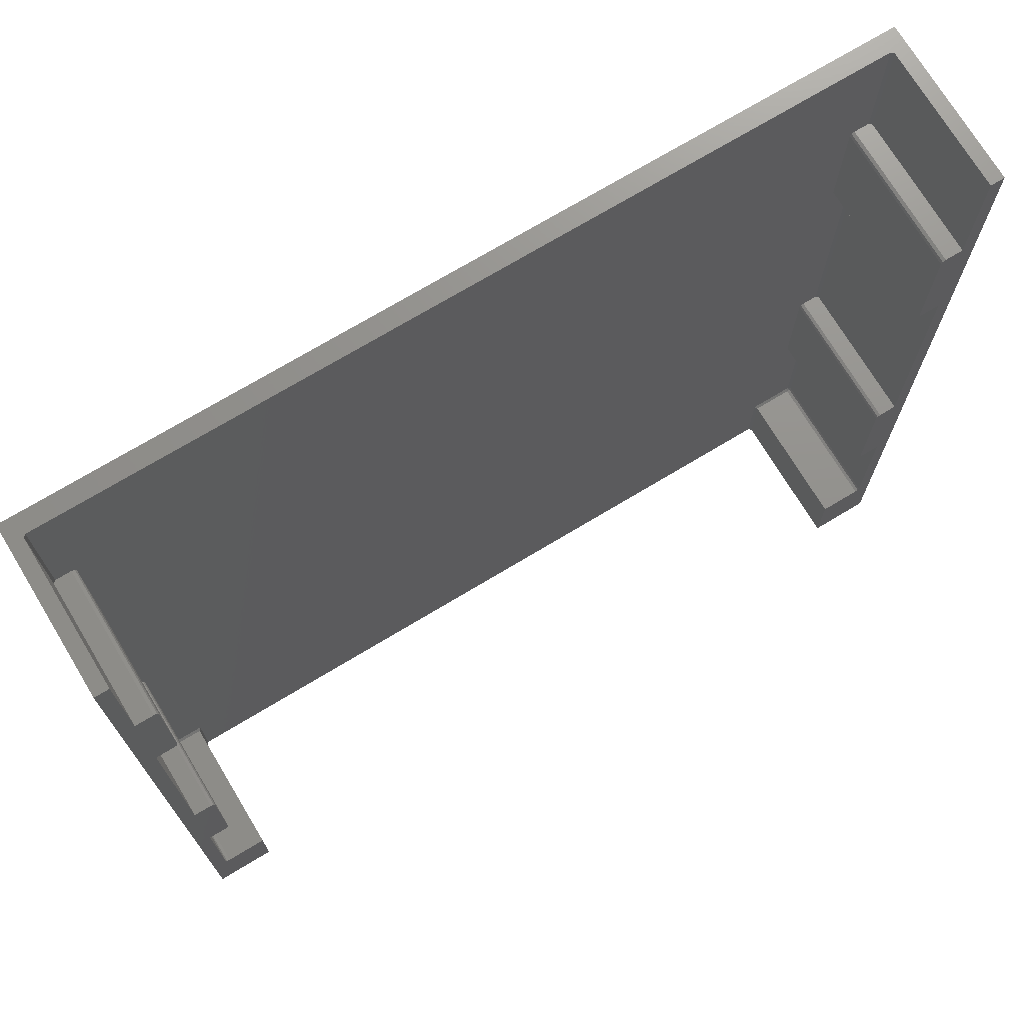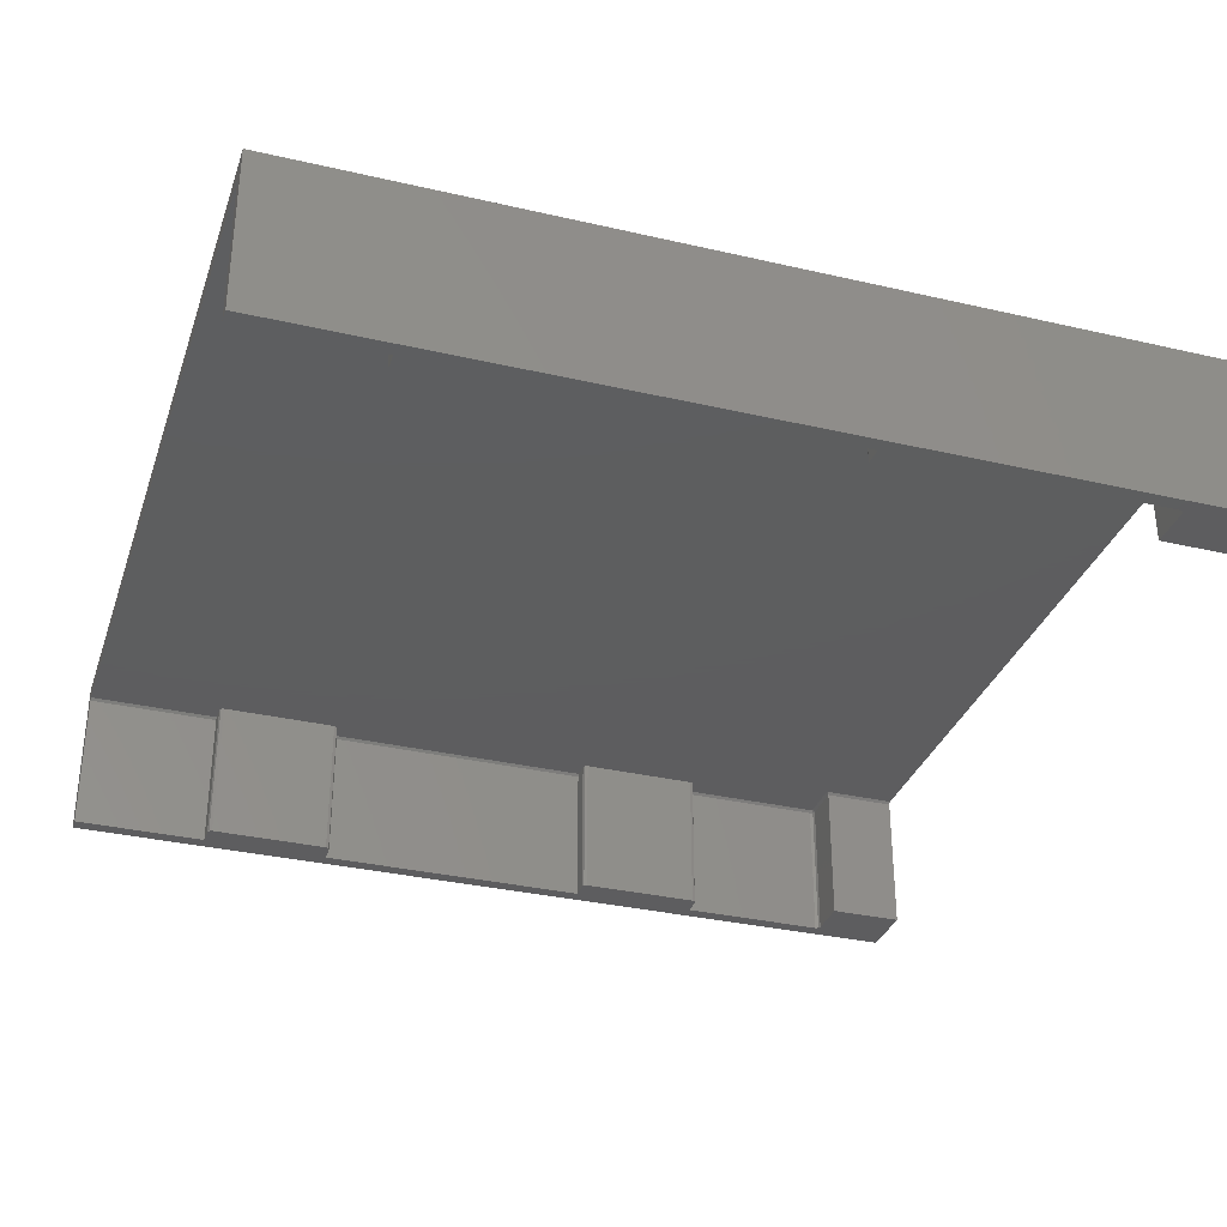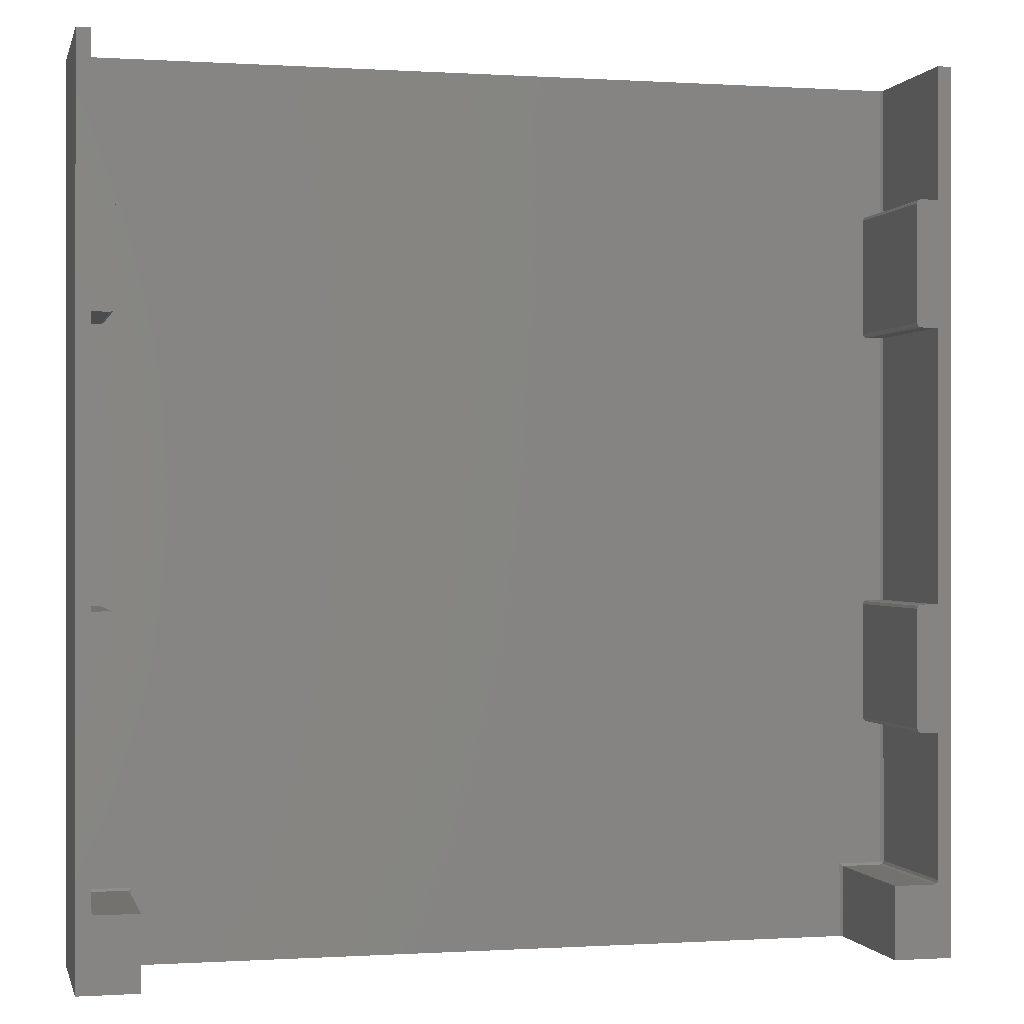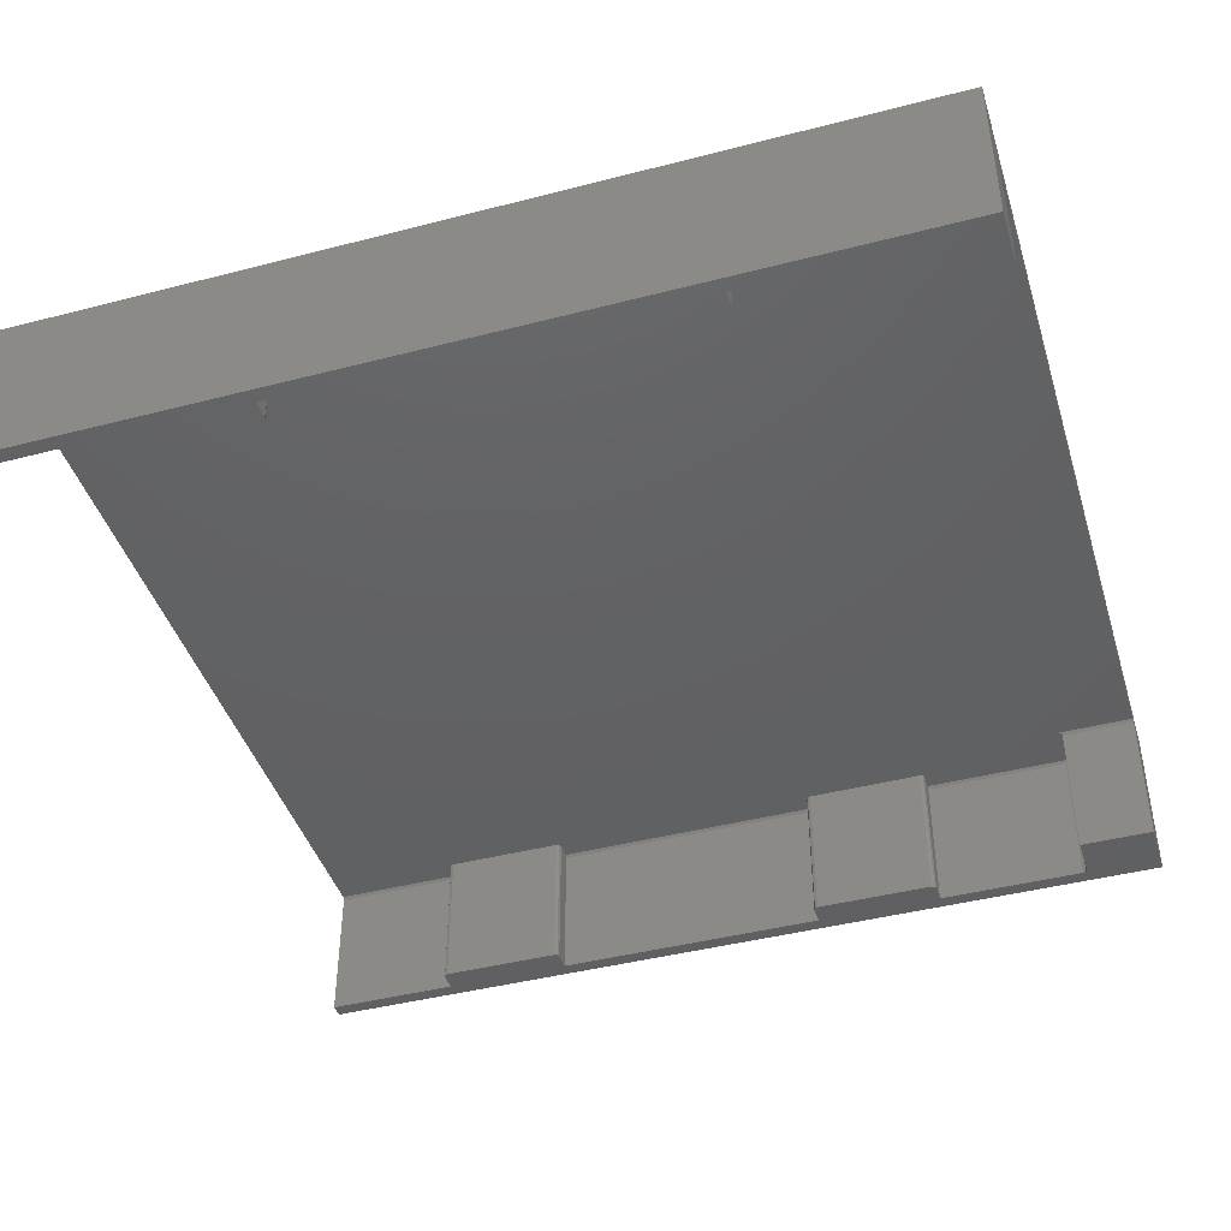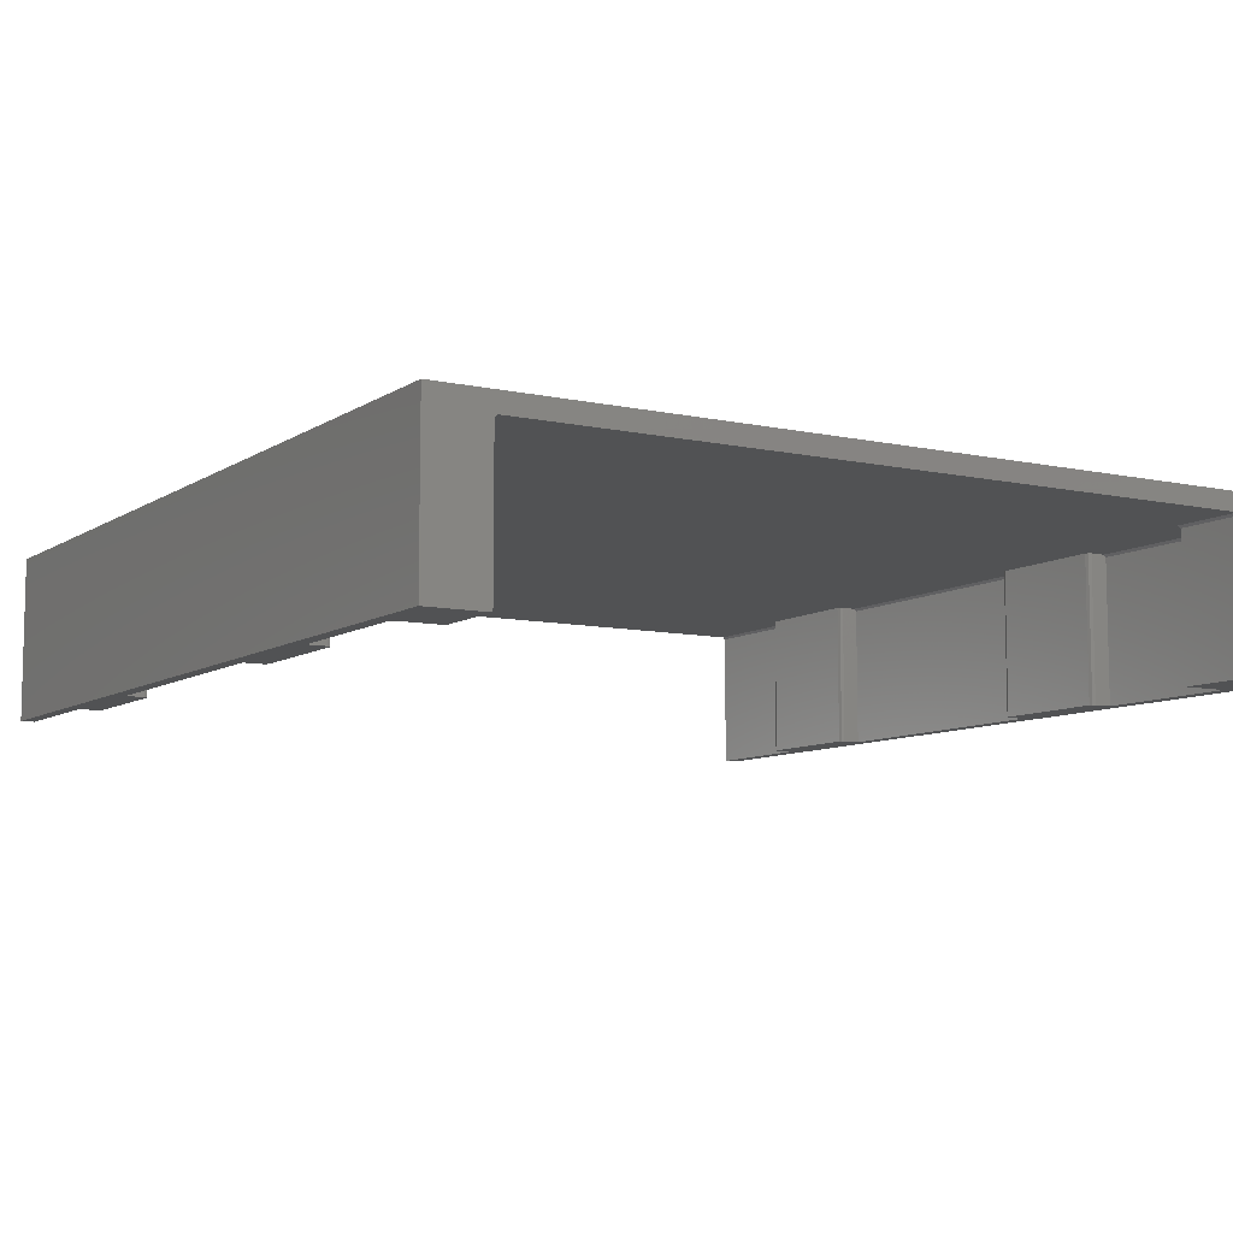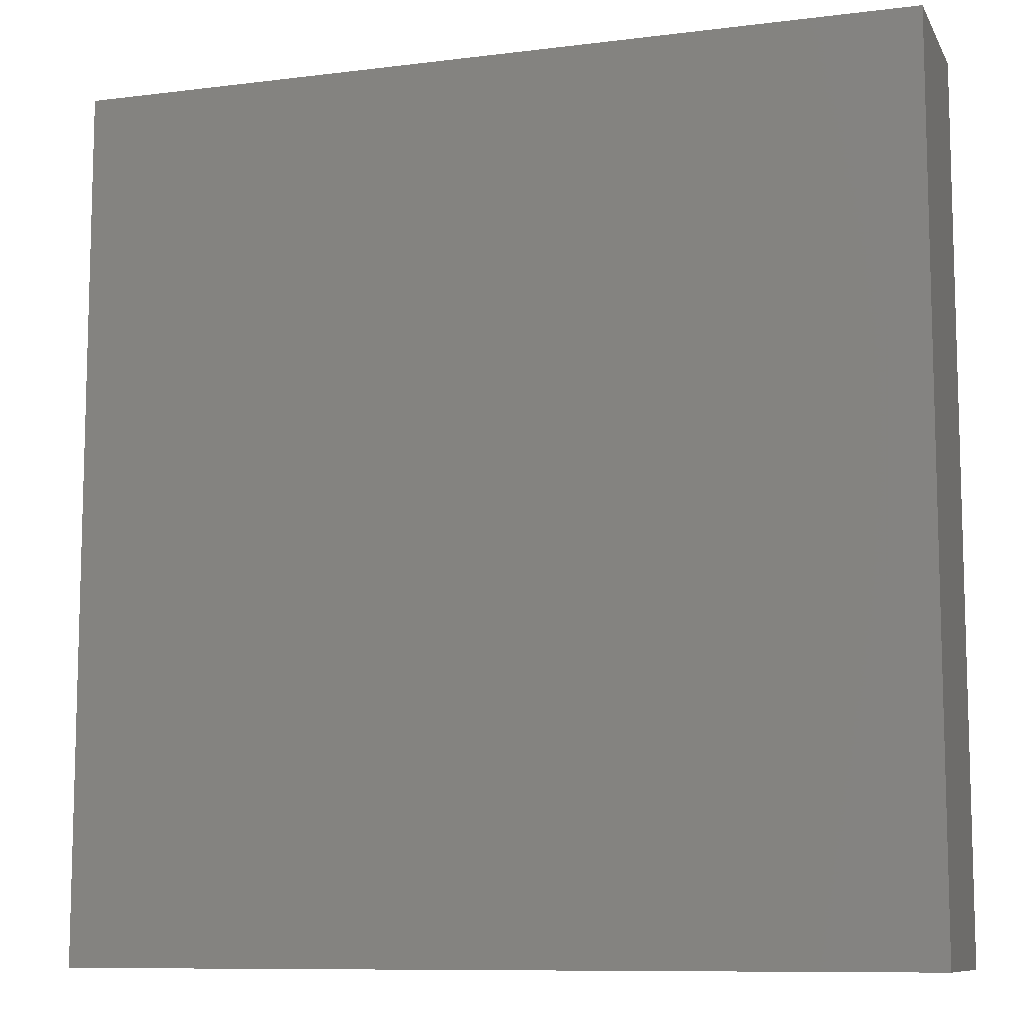
<metadata>
{"format":"stl","ext":"stl","renderer":"f3d","projection":"perspective","resolution":1024,"background":"white","views":[{"elev":72.4,"azim":148.9,"up":"+Y"},{"elev":-33.1,"azim":-107.7,"up":"+Z"},{"elev":-0.2,"azim":166.7,"up":"+Y"},{"elev":-43.3,"azim":-73.0,"up":"+Z"},{"elev":-8.5,"azim":-31.0,"up":"+Z"},{"elev":-9.7,"azim":18.1,"up":"+Y"}]}
</metadata>
<code>
# stl→obj: 116 verts, 228 faces
v 25.46 35.96 6.691
v 23.5 35.96 6.962
v 25.19 35.96 6.962
v 23.5 35.96 -9
v 25.46 35.96 -9
v 23.5 22.04 6.962
v 25.46 22.04 6.691
v 25.19 22.04 6.962
v 23.5 22.04 -9
v 25.46 22.04 -9
v 23.17 22.17 -9
v 23.04 22.5 6.962
v 23.04 22.5 -9
v 23.17 22.17 6.962
v 23.04 35.5 6.962
v 23.04 35.5 -9
v 23.17 35.83 6.962
v 23.17 35.83 -9
v -63.17 35.83 -9
v -63.5 35.96 6.962
v -63.17 35.83 6.962
v -63.5 35.96 -9
v -65.46 35.96 6.691
v -65.19 35.96 6.962
v -65.46 35.96 -9
v -63.17 22.17 6.962
v -63.04 22.5 -9
v -63.04 22.5 6.962
v -63.17 22.17 -9
v -65.46 22.04 6.691
v -63.5 22.04 6.962
v -65.19 22.04 6.962
v -63.5 22.04 -9
v -65.46 22.04 -9
v -63.04 35.5 6.962
v -63.04 35.5 -9
v 25.46 -8.038 6.691
v 23.5 -8.038 6.962
v 25.19 -8.038 6.962
v 23.5 -8.038 -9
v 25.46 -8.038 -9
v 23.5 -21.96 6.962
v 25.46 -21.96 6.691
v 25.19 -21.96 6.962
v 23.5 -21.96 -9
v 25.46 -21.96 -9
v 23.17 -21.83 -9
v 23.04 -21.5 6.962
v 23.04 -21.5 -9
v 23.17 -21.83 6.962
v 23.04 -8.5 6.962
v 23.04 -8.5 -9
v 23.17 -8.173 6.962
v 23.17 -8.173 -9
v -63.17 -8.173 -9
v -63.5 -8.038 6.962
v -63.17 -8.173 6.962
v -63.5 -8.038 -9
v -65.46 -8.038 6.691
v -65.19 -8.038 6.962
v -65.46 -8.038 -9
v -63.17 -21.83 6.962
v -63.04 -21.5 -9
v -63.04 -21.5 6.962
v -63.17 -21.83 -9
v -65.46 -21.96 6.691
v -63.5 -21.96 6.962
v -65.19 -21.96 6.962
v -63.5 -21.96 -9
v -65.46 -21.96 -9
v -63.04 -8.5 6.962
v -63.04 -8.5 -9
v 25.46 -38 6.691
v 25.19 -38 6.962
v 25.19 50.5 6.962
v 25.46 50.5 6.691
v 25.33 -38.33 -9
v 25.46 -38 -9
v 25.33 -38.33 6.691
v 25.14 -38.14 6.962
v 25 -38.19 6.962
v 25 -38.46 -9
v 20.46 -38.46 6.691
v 25 -38.46 6.691
v 20.46 -38.46 -9
v -60.46 -38.46 -9
v -65 -38.46 6.691
v -60.46 -38.46 6.691
v -65 -38.46 -9
v -65.33 -38.33 6.691
v -65.46 -38 -9
v -65.46 -38 6.691
v -65.33 -38.33 -9
v -65 -38.19 6.962
v -60.19 -38.19 6.962
v 20.19 -38.19 6.962
v -65.19 -38 6.962
v -65.46 50.5 6.691
v -65.19 50.5 6.962
v 25.46 50.5 -9
v -65.46 50.5 -9
v -65.14 -38.14 6.962
v 20.19 -46.5 6.962
v -60.19 -46.5 6.962
v -60.46 -46.5 6.691
v 20.46 -46.5 6.691
v -60.46 -46.5 -9
v 20.46 -46.5 -9
v 27 -46.5 9
v 27 50.5 -9
v 27 50.5 9
v 27 -46.5 -9
v -67 50.5 9
v -67 -46.5 9
v -67 -46.5 -9
v -67 50.5 -9
f 1 2 3
f 4 1 5
f 1 4 2
f 6 7 8
f 9 7 6
f 7 9 10
f 11 12 13
f 12 11 14
f 13 15 16
f 15 13 12
f 4 17 2
f 17 4 18
f 16 17 18
f 17 16 15
f 11 6 14
f 6 11 9
f 19 20 21
f 20 19 22
f 20 23 24
f 22 23 20
f 23 22 25
f 26 27 28
f 27 26 29
f 30 31 32
f 33 30 34
f 30 33 31
f 35 19 21
f 19 35 36
f 28 36 35
f 36 28 27
f 33 26 31
f 26 33 29
f 37 38 39
f 40 37 41
f 37 40 38
f 42 43 44
f 45 43 42
f 43 45 46
f 47 48 49
f 48 47 50
f 49 51 52
f 51 49 48
f 40 53 38
f 53 40 54
f 52 53 54
f 53 52 51
f 47 42 50
f 42 47 45
f 55 56 57
f 56 55 58
f 56 59 60
f 58 59 56
f 59 58 61
f 62 63 64
f 63 62 65
f 66 67 68
f 69 66 70
f 66 69 67
f 71 55 57
f 55 71 72
f 64 72 71
f 72 64 63
f 69 62 67
f 62 69 65
f 73 44 43
f 44 73 74
f 1 75 76
f 75 1 3
f 37 8 7
f 8 37 39
f 77 73 78
f 73 77 79
f 80 79 81
f 82 83 84
f 83 82 85
f 86 87 88
f 87 86 89
f 90 91 92
f 91 90 93
f 88 94 95
f 94 88 87
f 83 81 84
f 81 83 96
f 97 90 92
f 97 66 68
f 66 97 92
f 24 98 99
f 98 24 23
f 60 30 32
f 30 60 59
f 78 43 46
f 43 78 73
f 5 76 100
f 76 5 1
f 41 7 10
f 7 41 37
f 92 70 66
f 70 92 91
f 23 101 98
f 101 23 25
f 59 34 30
f 34 59 61
f 77 84 79
f 84 77 82
f 94 87 90
f 89 90 87
f 90 89 93
f 73 79 74
f 102 94 90
f 97 102 90
f 103 104 96
f 81 74 80
f 74 81 96
f 74 42 44
f 74 96 42
f 42 96 50
f 71 51 48
f 51 71 12
f 64 48 96
f 50 96 48
f 38 8 39
f 38 6 8
f 53 6 38
f 53 14 6
f 51 14 53
f 14 51 12
f 2 75 3
f 17 75 2
f 15 75 17
f 95 96 104
f 64 96 95
f 48 64 71
f 28 12 71
f 12 28 15
f 35 15 28
f 15 35 75
f 99 35 21
f 99 21 20
f 99 20 24
f 35 99 75
f 57 28 71
f 57 26 28
f 56 26 57
f 56 31 26
f 60 31 56
f 31 60 32
f 95 62 64
f 95 67 62
f 97 95 94
f 97 94 102
f 95 97 67
f 67 97 68
f 74 79 80
f 81 79 84
f 104 88 95
f 88 104 105
f 103 83 106
f 83 103 96
f 105 86 88
f 86 105 107
f 108 83 85
f 83 108 106
f 109 110 111
f 110 109 112
f 113 109 111
f 109 113 114
f 13 10 9
f 10 13 5
f 13 9 11
f 16 5 13
f 5 16 4
f 4 16 18
f 49 46 45
f 46 49 41
f 49 45 47
f 52 41 49
f 41 52 40
f 40 52 54
f 46 112 78
f 112 77 78
f 112 82 77
f 108 82 112
f 82 108 85
f 41 112 46
f 112 41 110
f 10 110 41
f 5 110 10
f 110 5 100
f 107 89 86
f 115 89 107
f 115 70 91
f 70 115 61
f 116 61 115
f 61 116 34
f 89 115 93
f 115 91 93
f 34 116 25
f 25 116 101
f 69 63 65
f 63 70 72
f 63 69 70
f 61 72 70
f 58 72 61
f 72 58 55
f 33 27 29
f 27 34 36
f 27 33 34
f 25 36 34
f 22 36 25
f 36 22 19
f 115 113 116
f 113 115 114
f 111 75 113
f 111 76 75
f 110 76 111
f 76 110 100
f 99 113 75
f 98 113 99
f 116 98 101
f 98 116 113
f 114 104 109
f 114 105 104
f 115 105 114
f 105 115 107
f 103 109 104
f 106 109 103
f 112 106 108
f 106 112 109

</code>
